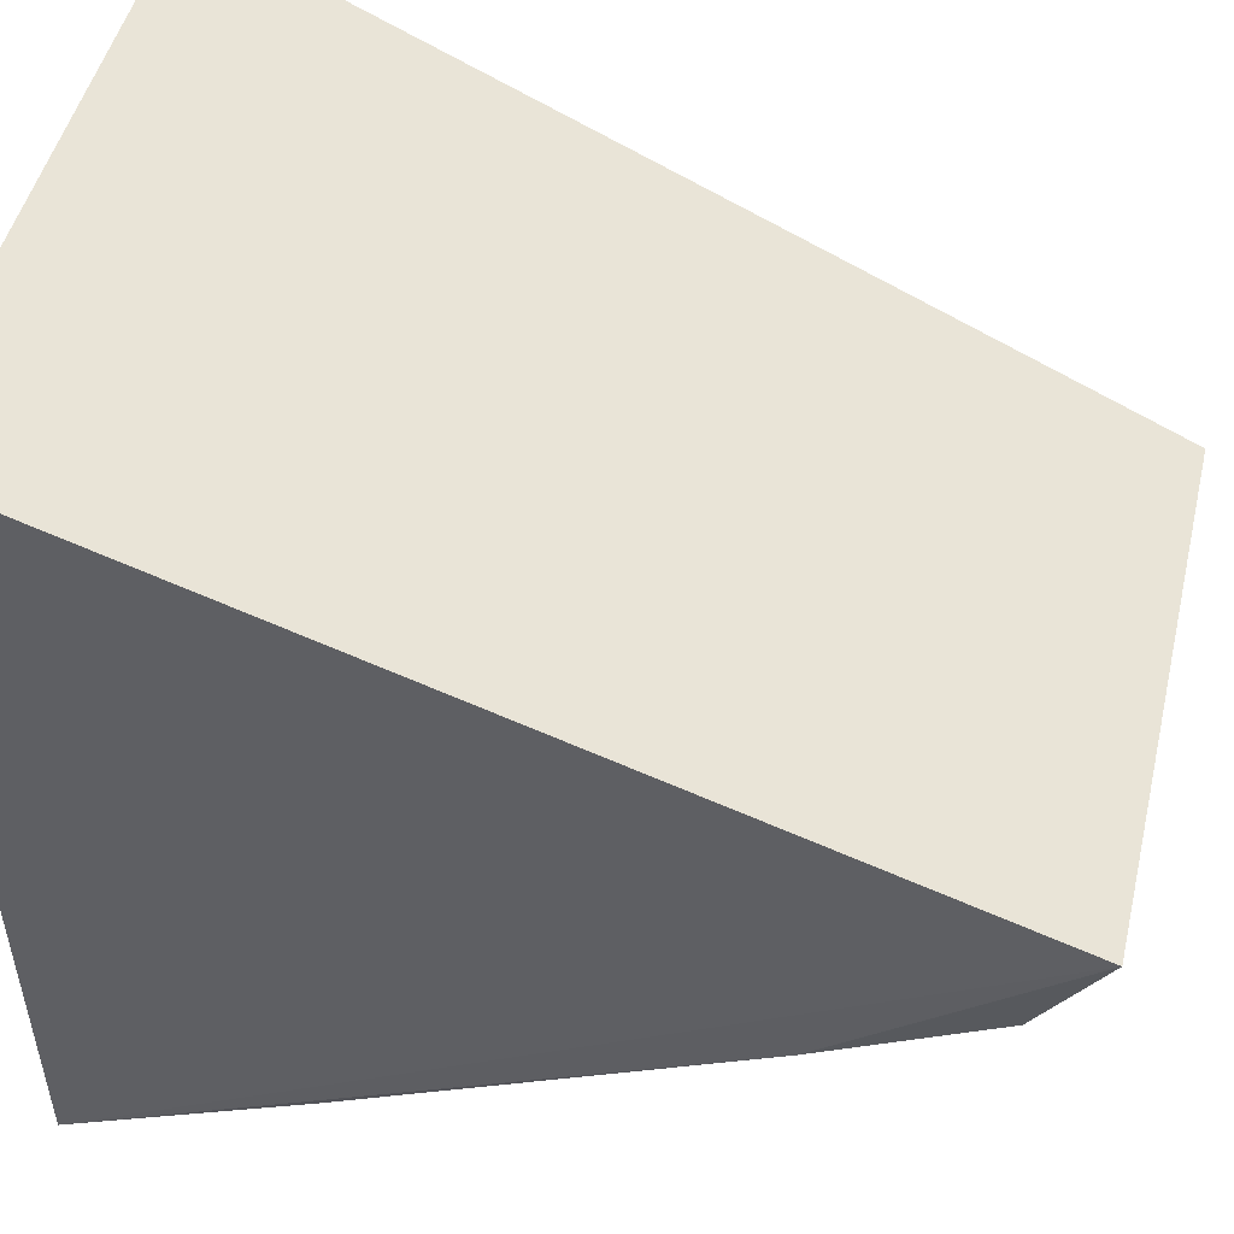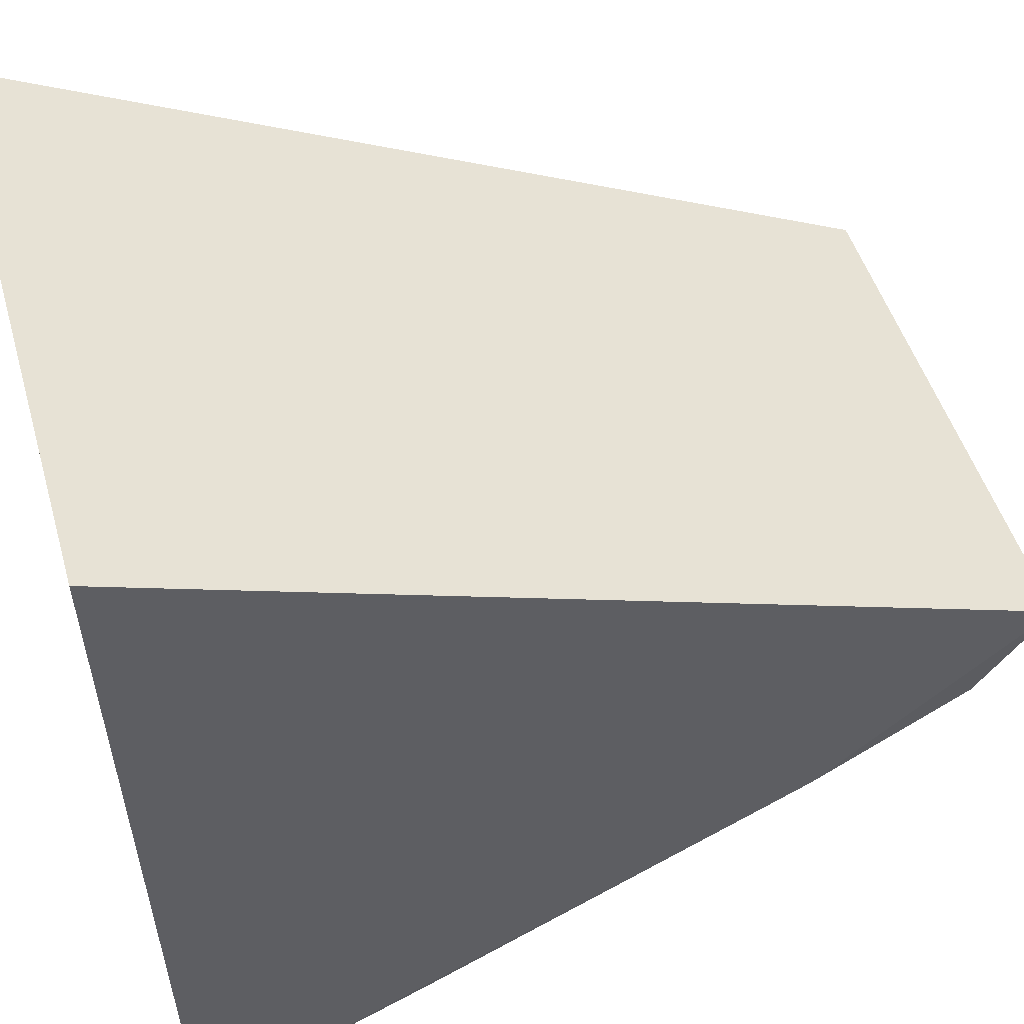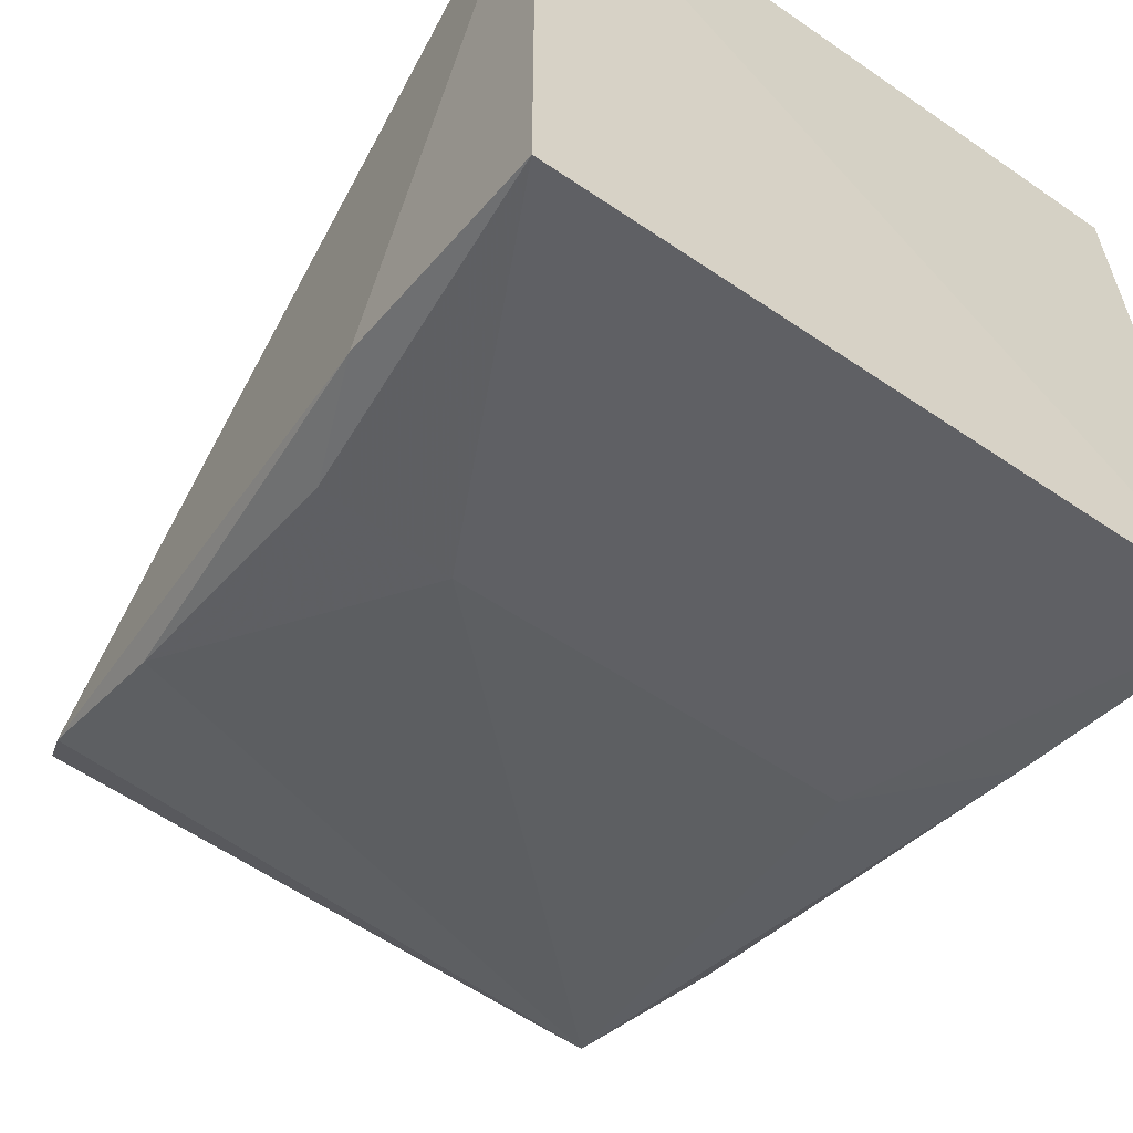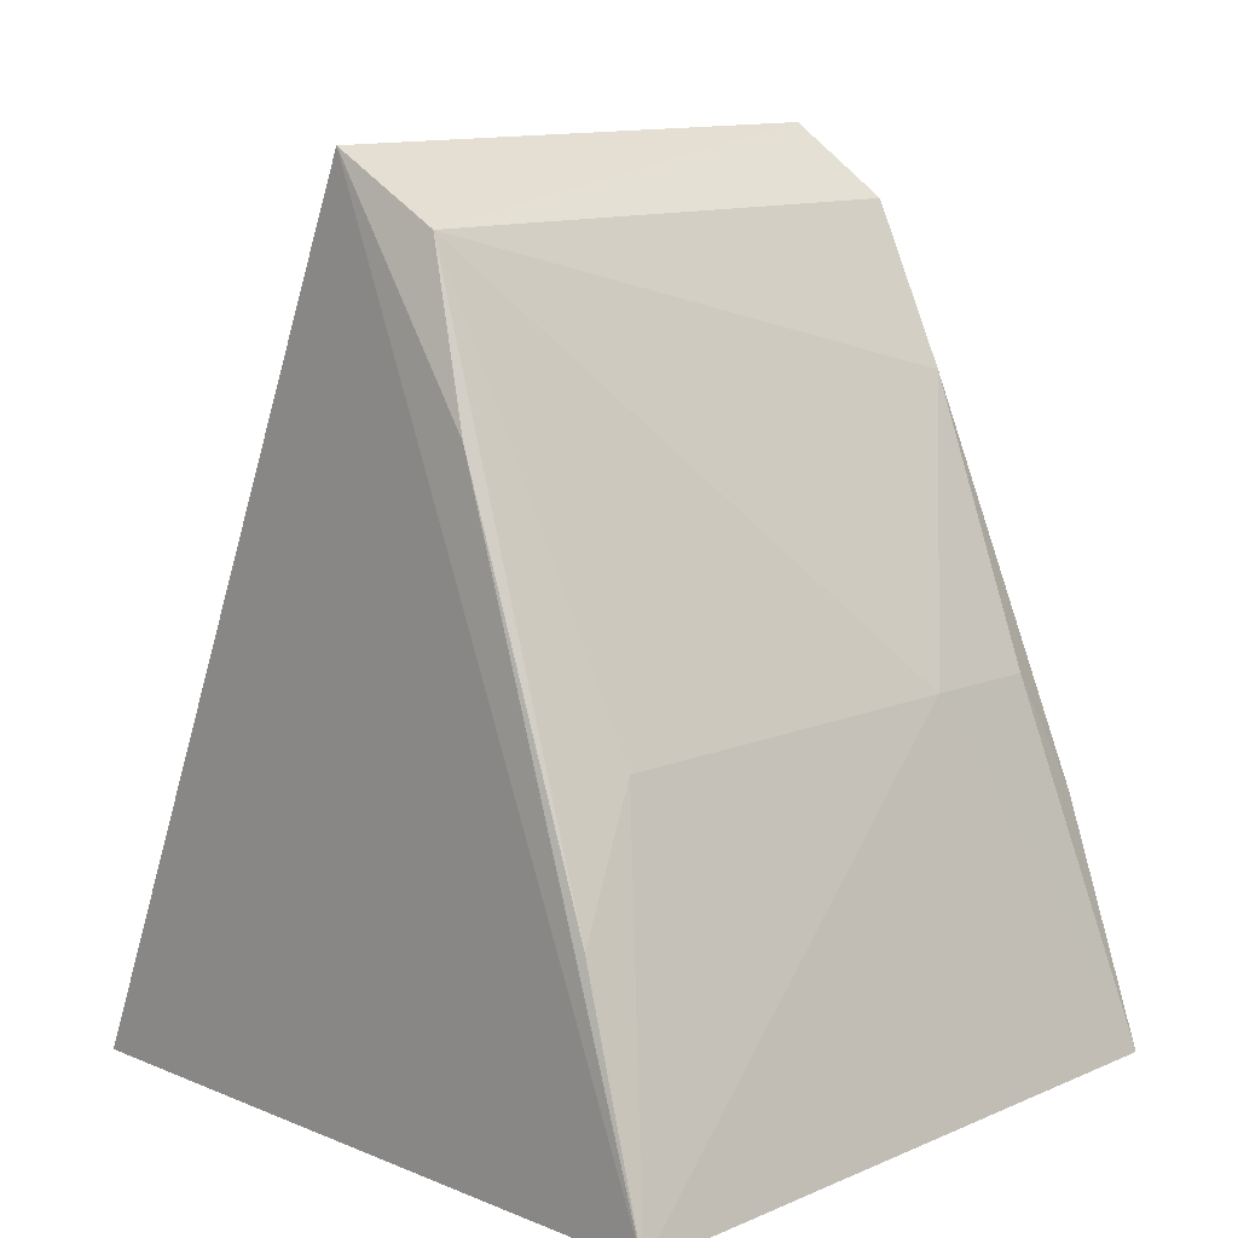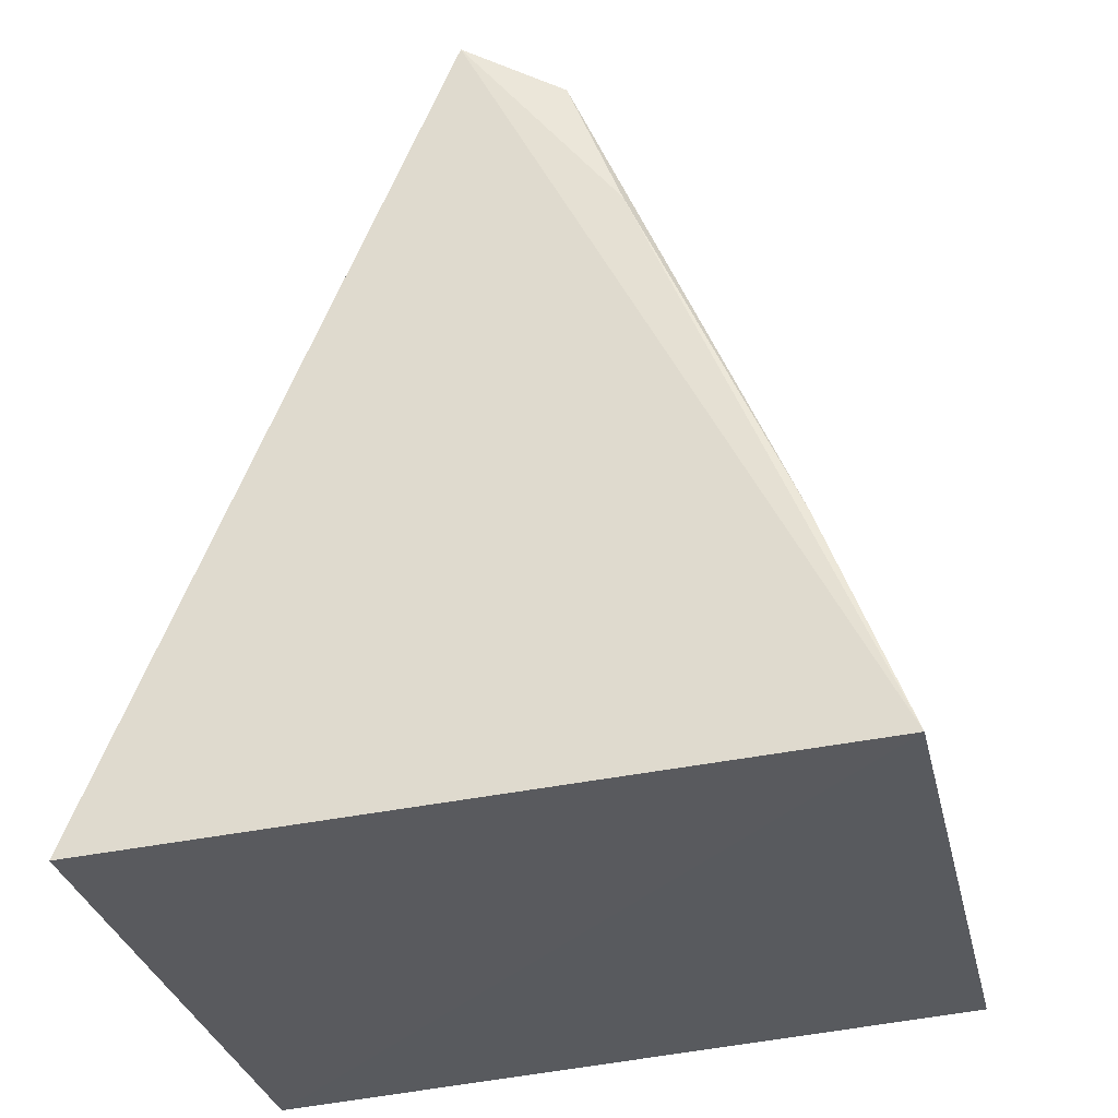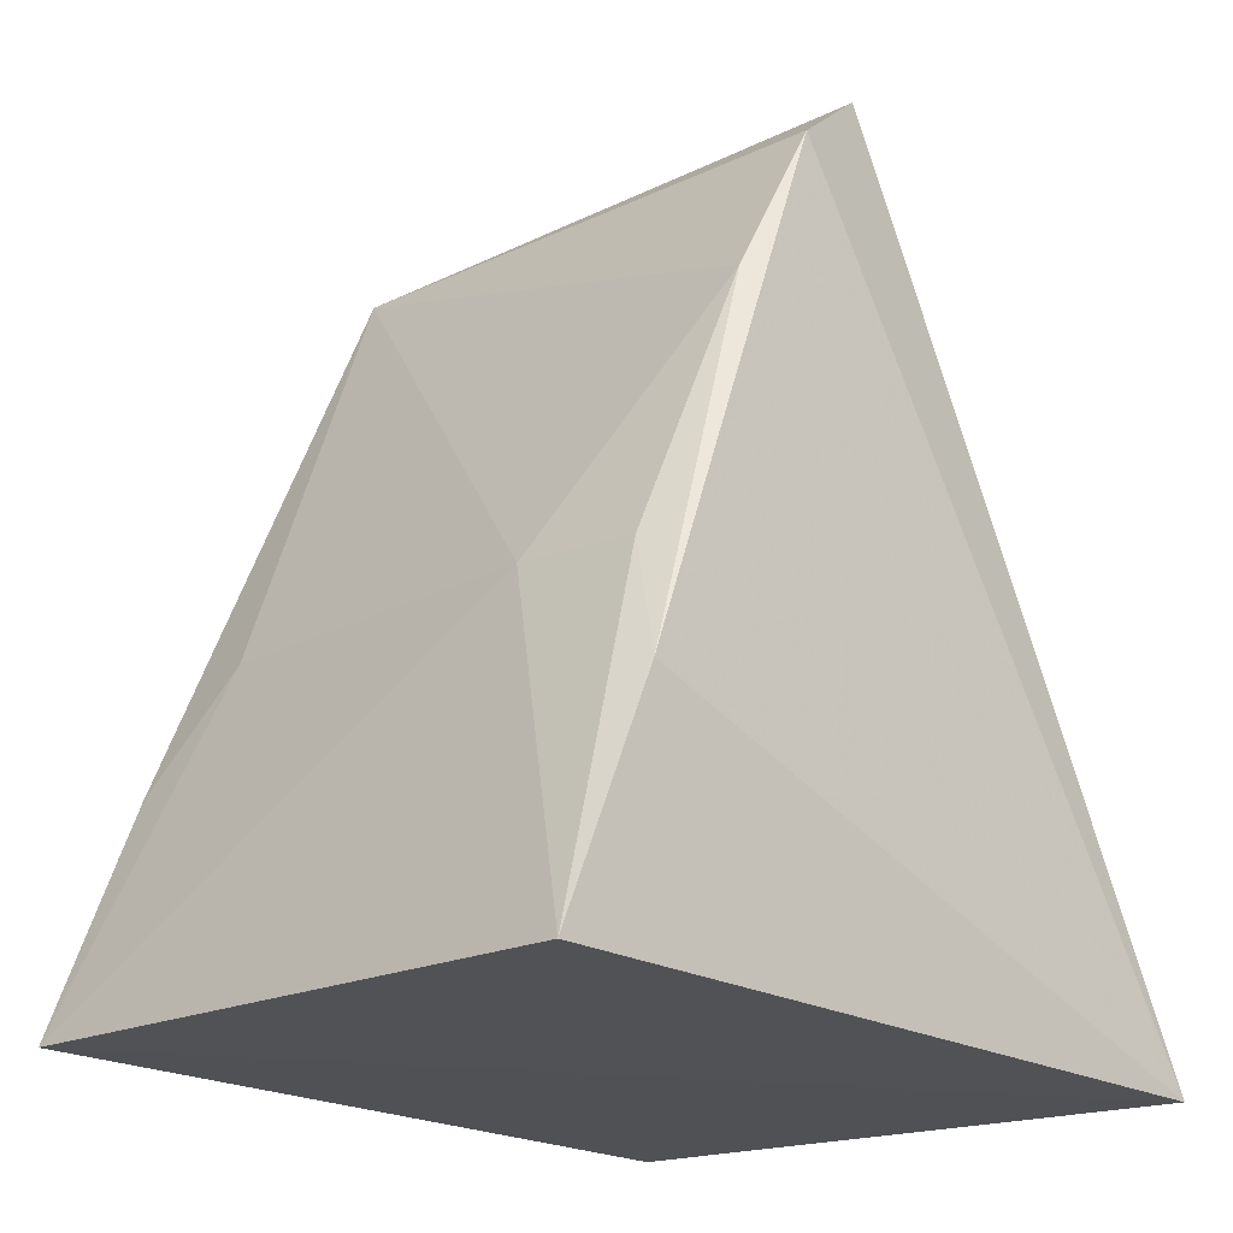
<metadata>
{"format":"obj","ext":"obj","renderer":"f3d","projection":"perspective","resolution":1024,"background":"white","views":[{"elev":46.9,"azim":-76.9,"up":"+Y"},{"elev":47.3,"azim":-105.4,"up":"+Y"},{"elev":-63.7,"azim":145.4,"up":"+Y"},{"elev":12.5,"azim":-44.3,"up":"+Z"},{"elev":-30.8,"azim":-77.7,"up":"+Z"},{"elev":-18.1,"azim":44.0,"up":"+Z"}]}
</metadata>
<code>
v 0.01514 0.01413 0.068
v 0.01565 0.01172 0.06614
v 0.01695 0.02347 0.04409
v -0.0008038 0.02345 0.0442
v 0.0003447 0.01143 0.06621
v 1.928e-05 0.01434 0.06794
v 0.01608 0.003087 0.04521
v -0.001315 0.003193 0.0451
v 0.01632 0.005602 0.05144
v -0.0002727 0.009822 0.06176
v 0.01165 0.006128 0.05474
v -0.0008346 0.005446 0.05135
v 0.0151 0.006336 0.05463
v 0.01542 0.009482 0.06195
v 0.001491 0.006452 0.05463
f 1 2 3
f 5 2 1
f 6 1 3
f 6 3 4
f 6 5 1
f 8 6 4
f 8 4 3
f 8 3 7
f 9 7 3
f 9 3 2
f 10 5 6
f 10 6 8
f 11 8 7
f 12 10 8
f 12 5 10
f 13 11 7
f 13 7 9
f 14 2 5
f 14 5 11
f 14 11 13
f 14 13 9
f 14 9 2
f 15 11 5
f 15 5 12
f 15 12 8
f 15 8 11

</code>
